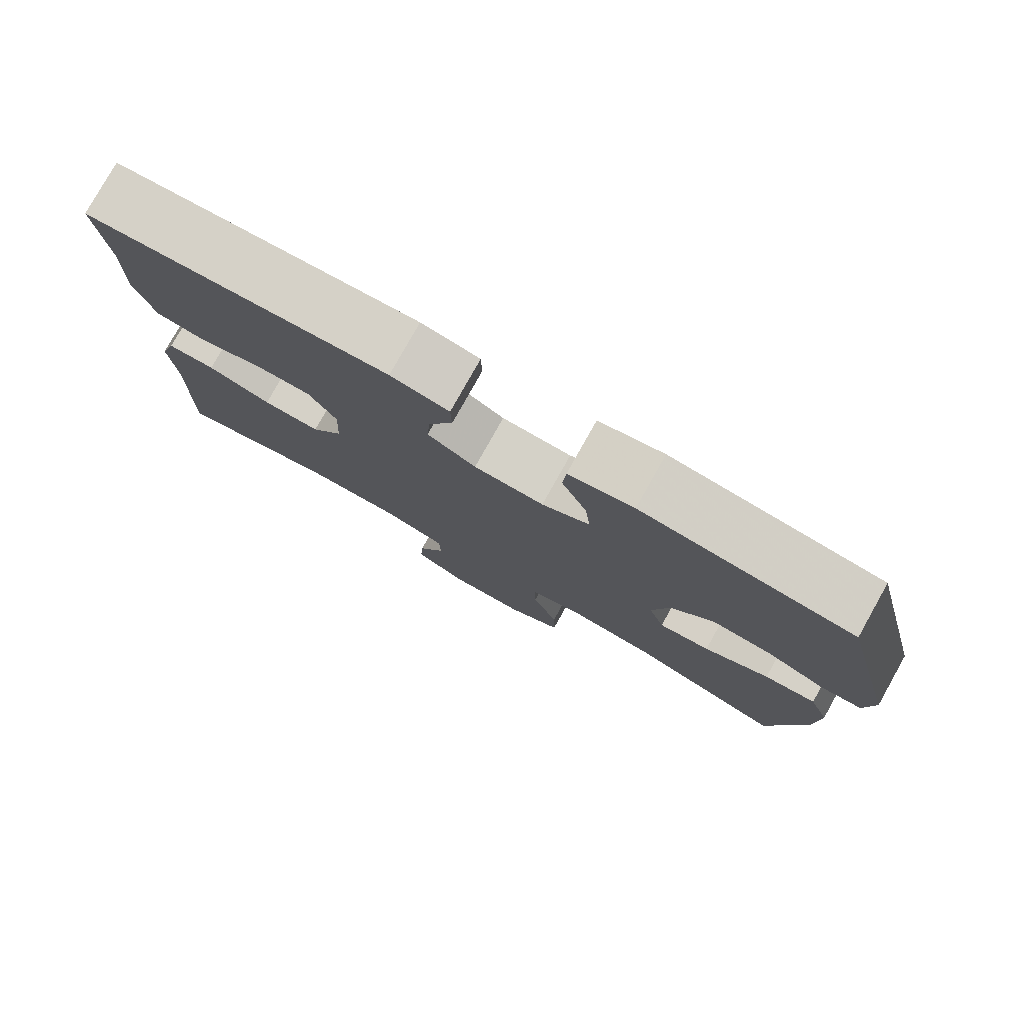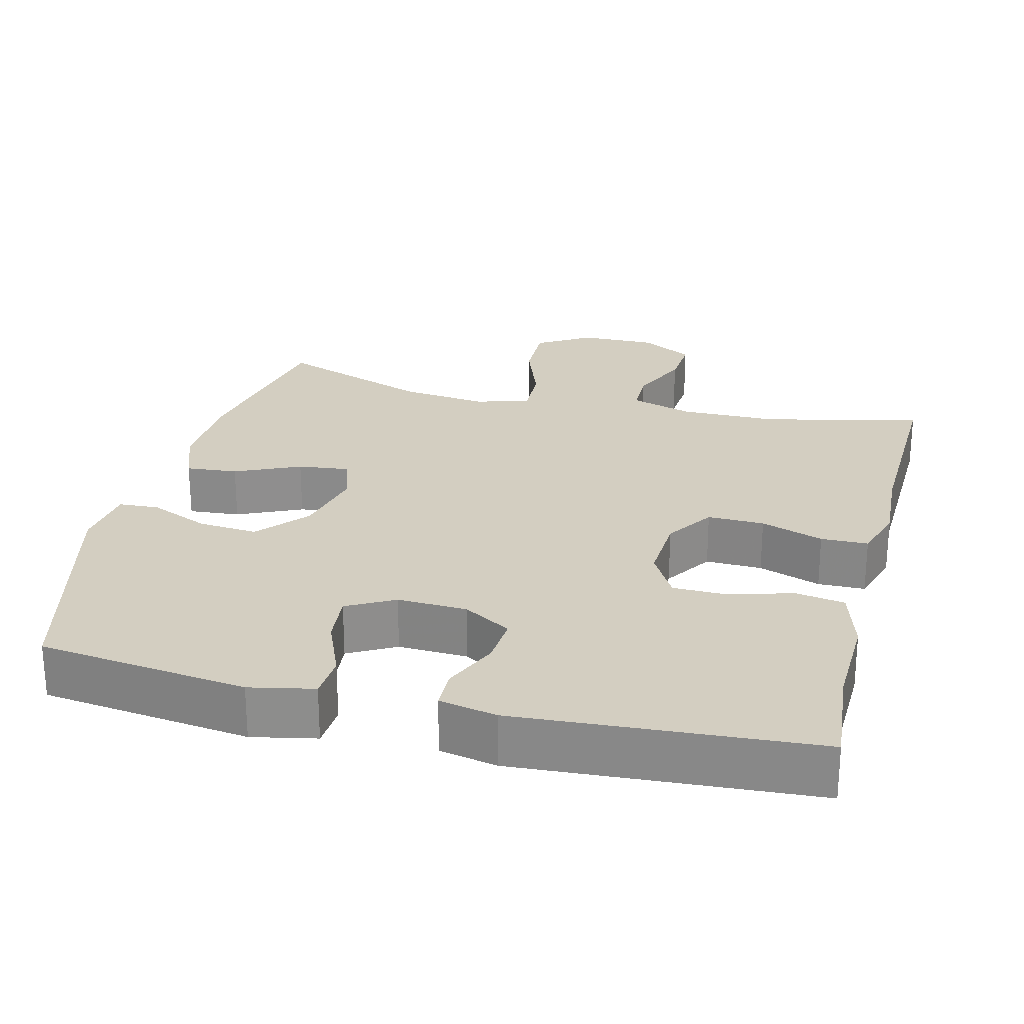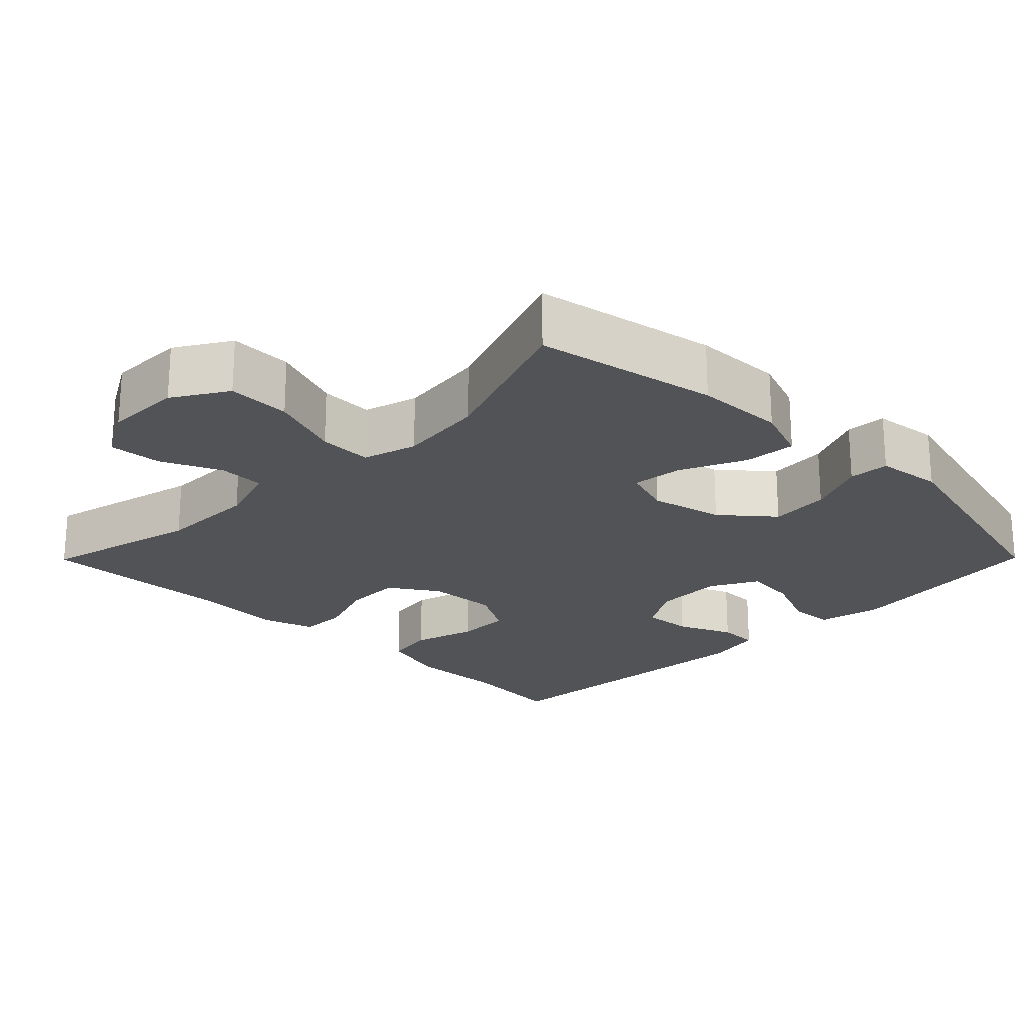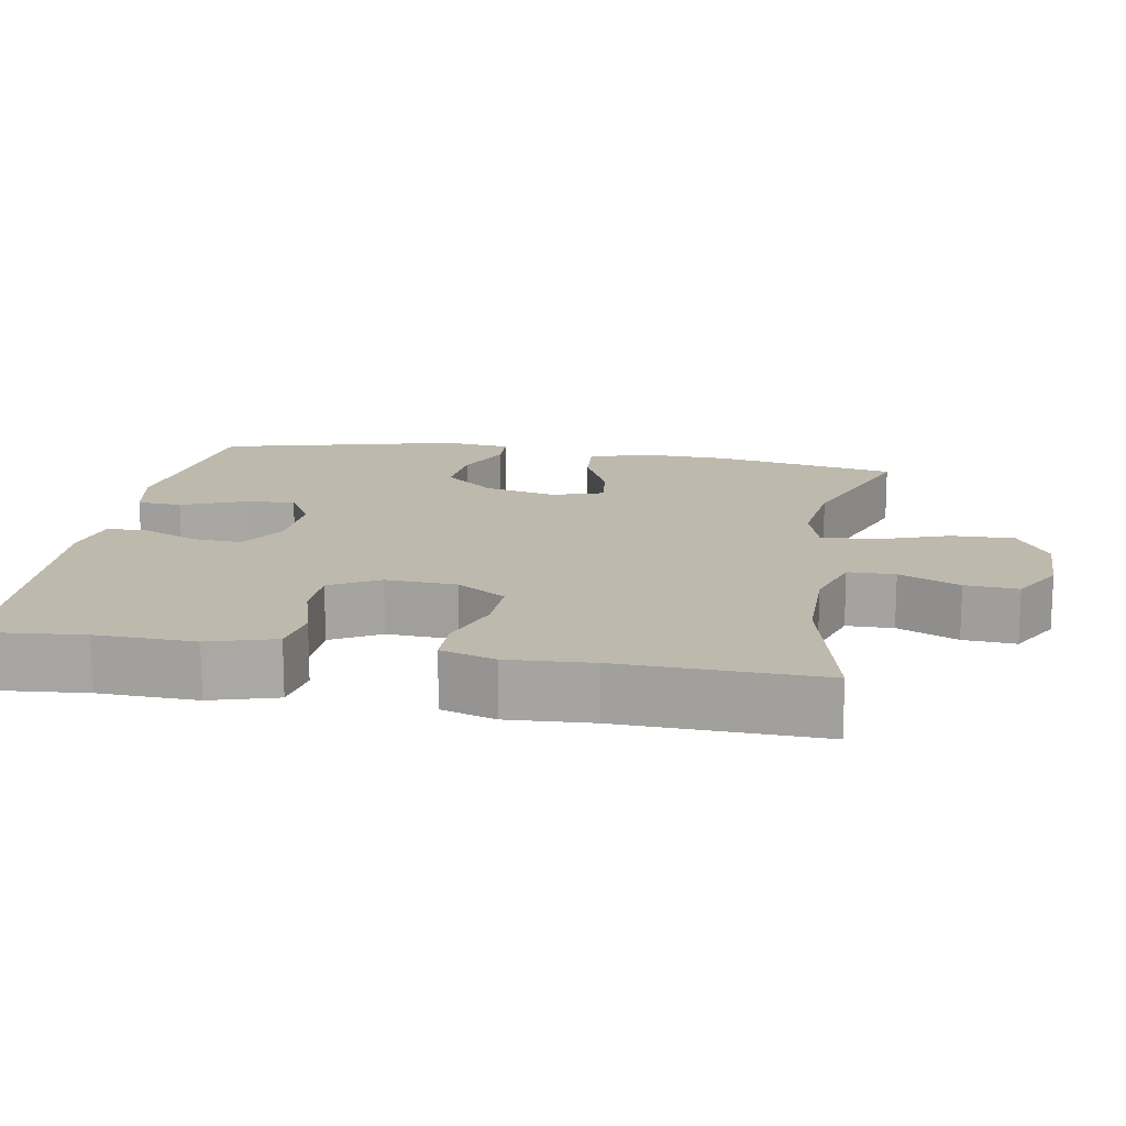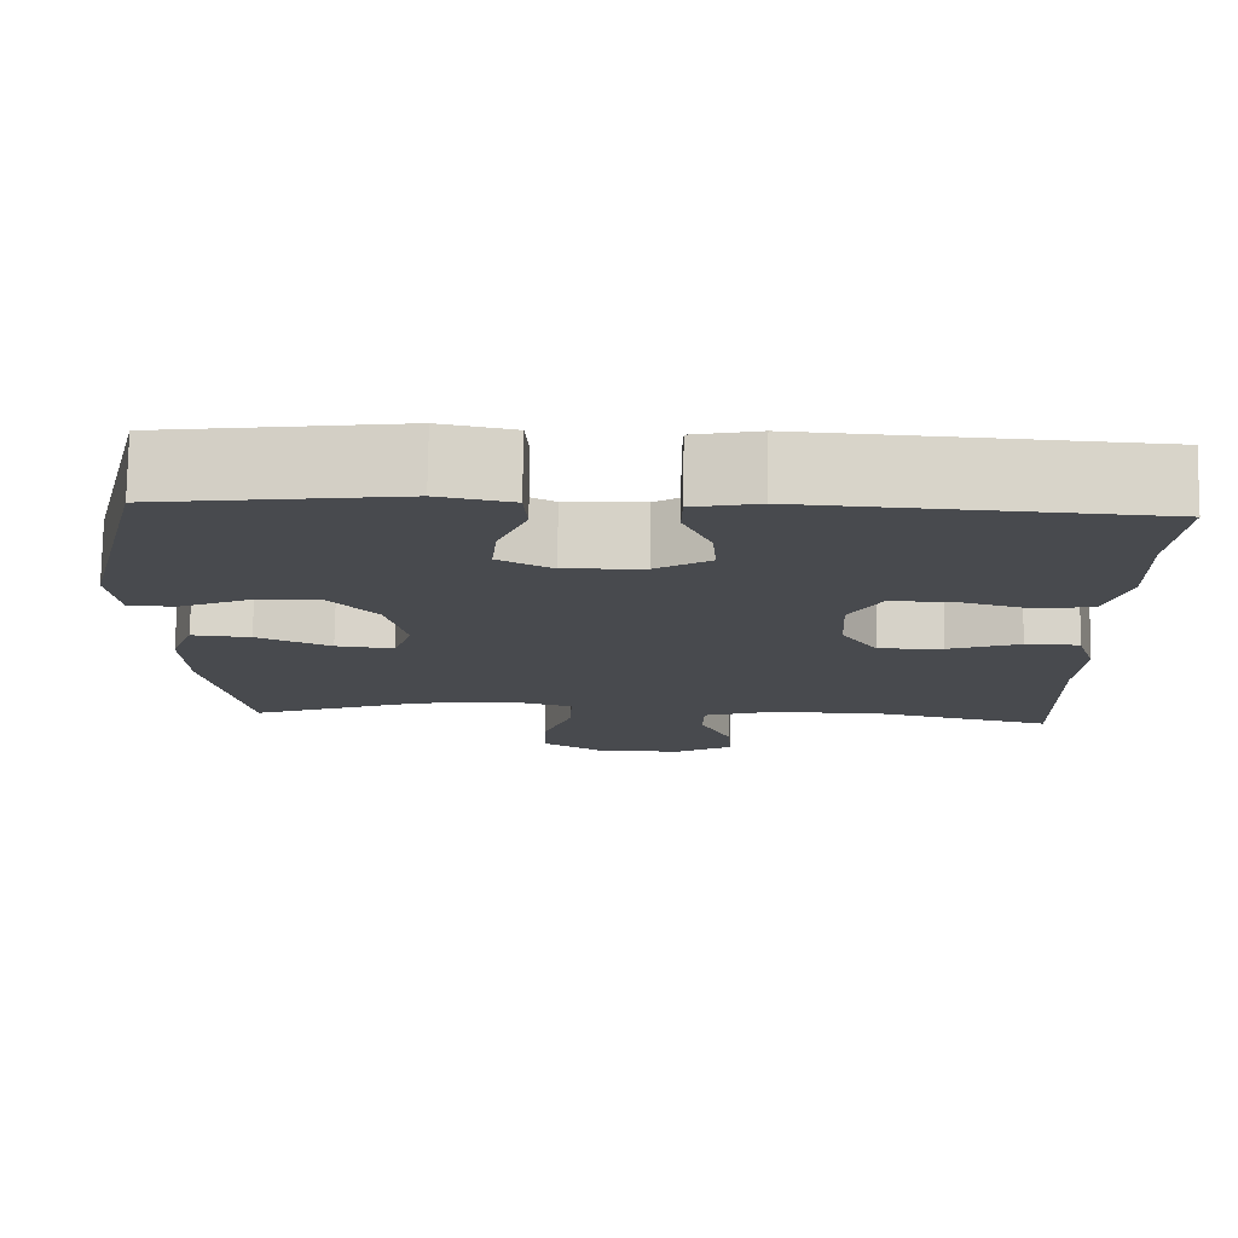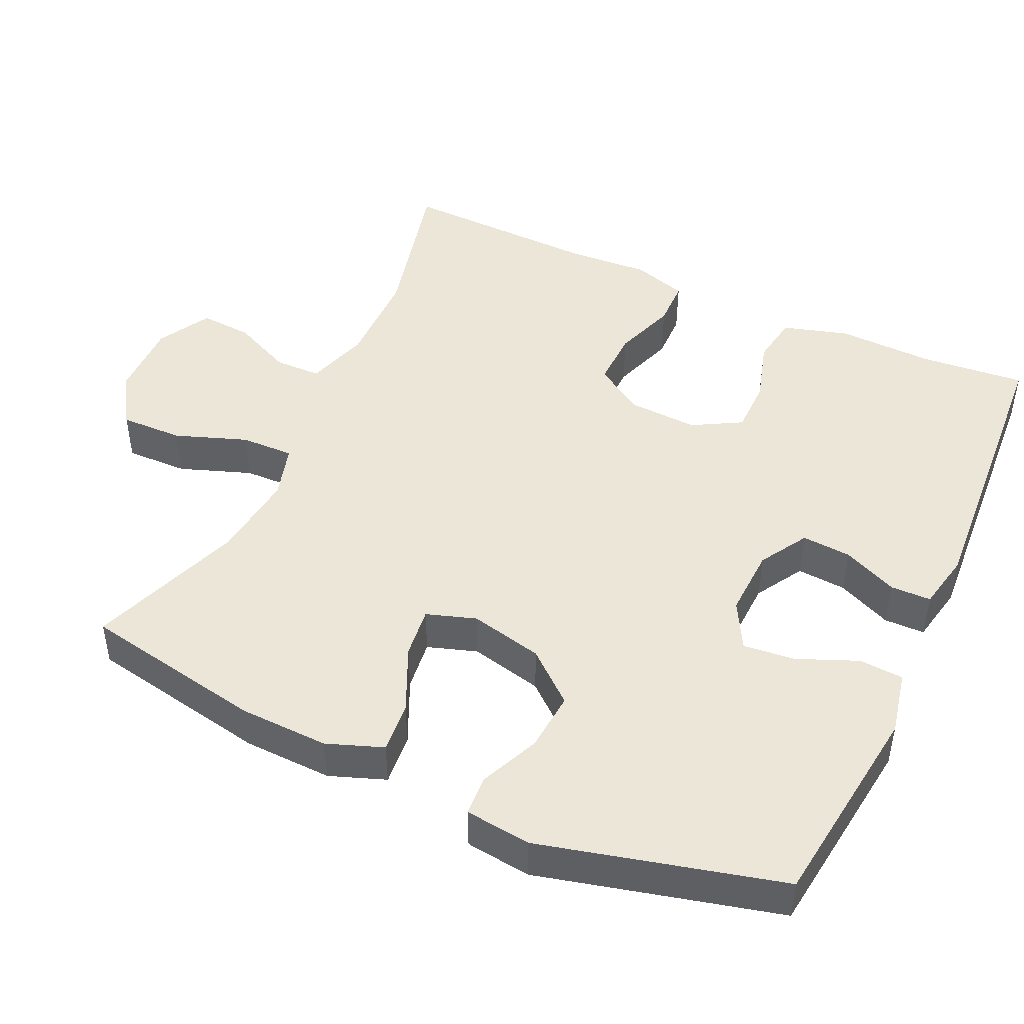
<metadata>
{"format":"obj","ext":"obj","renderer":"f3d","projection":"perspective","resolution":1024,"background":"white","views":[{"elev":79.2,"azim":-150.7,"up":"+Z"},{"elev":25.3,"azim":14.0,"up":"+Y"},{"elev":-22.3,"azim":-134.7,"up":"+Y"},{"elev":15.2,"azim":99.9,"up":"+Y"},{"elev":76.8,"azim":0.8,"up":"+Z"},{"elev":46.5,"azim":-65.3,"up":"+Y"}]}
</metadata>
<code>
v -0.5 0.07 0.5
v -0.217 0.07 0.536
v -0.13 0.07 0.518
v -0.126 0.07 0.458
v -0.16 0.07 0.376
v -0.167 0.07 0.306
v -0.103 0.07 0.271
v -0.009 0.07 0.275
v 0.056 0.07 0.314
v 0.051 0.07 0.381
v 0.018 0.07 0.455
v 0.019 0.07 0.51
v 0.097 0.07 0.526
v 0.5 0.07 0.5
v 0.487 0.07 0.359
v 0.491 0.07 0.227
v 0.465 0.07 0.138
v 0.398 0.07 0.127
v 0.312 0.07 0.152
v 0.239 0.07 0.151
v 0.202 0.07 0.085
v 0.207 0.07 -0.01
v 0.25 0.07 -0.076
v 0.327 0.07 -0.074
v 0.412 0.07 -0.044
v 0.476 0.07 -0.045
v 0.499 0.07 -0.118
v 0.492 0.07 -0.232
v 0.5 0.07 -0.5
v 0.286 0.07 -0.449
v 0.153 0.07 -0.448
v 0.068 0.07 -0.475
v 0.067 0.07 -0.538
v 0.104 0.07 -0.619
v 0.109 0.07 -0.69
v 0.038 0.07 -0.73
v -0.066 0.07 -0.729
v -0.139 0.07 -0.684
v -0.137 0.07 -0.599
v -0.102 0.07 -0.502
v -0.1 0.07 -0.43
v -0.173 0.07 -0.409
v -0.291 0.07 -0.423
v -0.5 0.07 -0.5
v -0.547 0.07 -0.253
v -0.551 0.07 -0.132
v -0.523 0.07 -0.056
v -0.453 0.07 -0.062
v -0.365 0.07 -0.102
v -0.296 0.07 -0.11
v -0.274 0.07 -0.043
v -0.297 0.07 0.056
v -0.355 0.07 0.124
v -0.436 0.07 0.117
v -0.516 0.07 0.082
v -0.571 0.07 0.085
v -0.582 0.07 0.174
v -0.5 0 0.5
v -0.217 0 0.536
v -0.13 0 0.518
v -0.126 0 0.458
v -0.16 0 0.376
v -0.167 0 0.306
v -0.103 0 0.271
v -0.009 0 0.275
v 0.056 0 0.314
v 0.051 0 0.381
v 0.018 0 0.455
v 0.019 0 0.51
v 0.097 0 0.526
v 0.5 0 0.5
v 0.487 0 0.359
v 0.491 0 0.227
v 0.465 0 0.138
v 0.398 0 0.127
v 0.312 0 0.152
v 0.239 0 0.151
v 0.202 0 0.085
v 0.207 0 -0.01
v 0.25 0 -0.076
v 0.327 0 -0.074
v 0.412 0 -0.044
v 0.476 0 -0.045
v 0.499 0 -0.118
v 0.492 0 -0.232
v 0.5 0 -0.5
v 0.286 0 -0.449
v 0.153 0 -0.448
v 0.068 0 -0.475
v 0.067 0 -0.538
v 0.104 0 -0.619
v 0.109 0 -0.69
v 0.038 0 -0.73
v -0.066 0 -0.729
v -0.139 0 -0.684
v -0.137 0 -0.599
v -0.102 0 -0.502
v -0.1 0 -0.43
v -0.173 0 -0.409
v -0.291 0 -0.423
v -0.5 0 -0.5
v -0.547 0 -0.253
v -0.551 0 -0.132
v -0.523 0 -0.056
v -0.453 0 -0.062
v -0.365 0 -0.102
v -0.296 0 -0.11
v -0.274 0 -0.043
v -0.297 0 0.056
v -0.355 0 0.124
v -0.436 0 0.117
v -0.516 0 0.082
v -0.571 0 0.085
v -0.582 0 0.174
f 54 55 56 57
f 53 54 57 1
f 52 53 1 2
f 51 52 2 3
f 46 47 48 49
f 46 49 50
f 43 44 45 46
f 42 43 46 50
f 41 42 50 51
f 37 38 39 40
f 37 40 41
f 36 37 41
f 33 34 35 36
f 32 33 36 41
f 31 32 41 51
f 28 29 30
f 24 25 26 27
f 23 24 27 28
f 16 17 18 19
f 15 16 19 20
f 14 15 20
f 13 14 20
f 10 11 12 13
f 9 10 13 20
f 8 9 20 21
f 3 4 5
f 51 3 5
f 51 5 6
f 31 51 6 7
f 23 28 30 31
f 22 23 31 7
f 7 8 21 22
f 114 113 112 111
f 58 114 111 110
f 59 58 110 109
f 60 59 109 108
f 106 105 104 103
f 107 106 103
f 103 102 101 100
f 107 103 100 99
f 108 107 99 98
f 97 96 95 94
f 98 97 94
f 98 94 93
f 93 92 91 90
f 98 93 90 89
f 108 98 89 88
f 87 86 85
f 84 83 82 81
f 85 84 81 80
f 76 75 74 73
f 77 76 73 72
f 77 72 71
f 77 71 70
f 70 69 68 67
f 77 70 67 66
f 78 77 66 65
f 62 61 60
f 62 60 108
f 63 62 108
f 64 63 108 88
f 88 87 85 80
f 64 88 80 79
f 79 78 65 64
f 1 58 59 2
f 2 59 60 3
f 3 60 61 4
f 4 61 62 5
f 5 62 63 6
f 6 63 64 7
f 7 64 65 8
f 8 65 66 9
f 9 66 67 10
f 10 67 68 11
f 11 68 69 12
f 12 69 70 13
f 13 70 71 14
f 14 71 72 15
f 15 72 73 16
f 16 73 74 17
f 17 74 75 18
f 18 75 76 19
f 19 76 77 20
f 20 77 78 21
f 21 78 79 22
f 22 79 80 23
f 23 80 81 24
f 24 81 82 25
f 25 82 83 26
f 26 83 84 27
f 27 84 85 28
f 28 85 86 29
f 29 86 87 30
f 30 87 88 31
f 31 88 89 32
f 32 89 90 33
f 33 90 91 34
f 34 91 92 35
f 35 92 93 36
f 36 93 94 37
f 37 94 95 38
f 38 95 96 39
f 39 96 97 40
f 40 97 98 41
f 41 98 99 42
f 42 99 100 43
f 43 100 101 44
f 44 101 102 45
f 45 102 103 46
f 46 103 104 47
f 47 104 105 48
f 48 105 106 49
f 49 106 107 50
f 50 107 108 51
f 51 108 109 52
f 52 109 110 53
f 53 110 111 54
f 54 111 112 55
f 55 112 113 56
f 56 113 114 57
f 57 114 58 1

</code>
